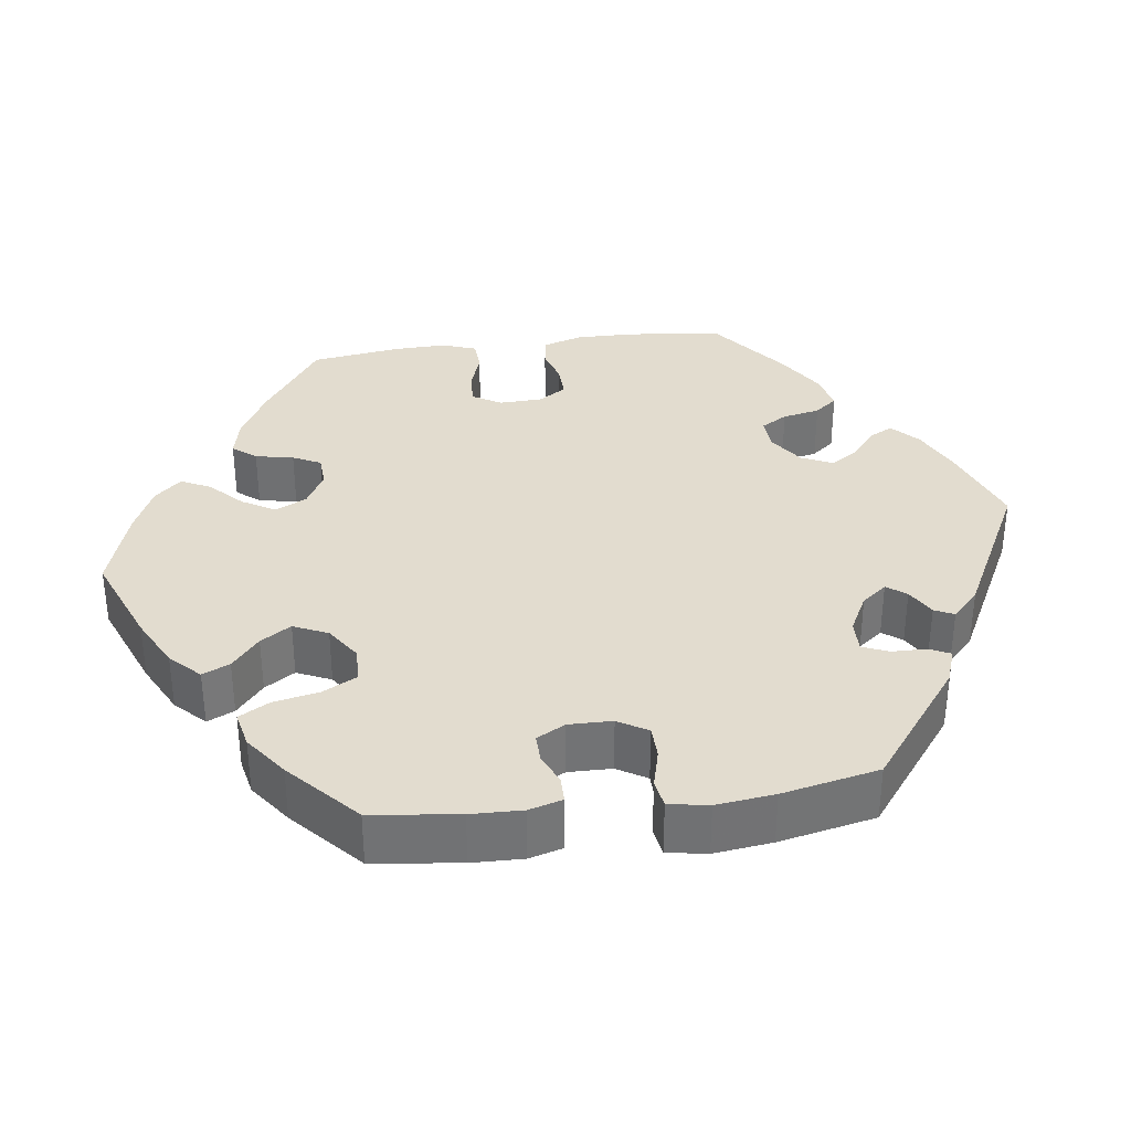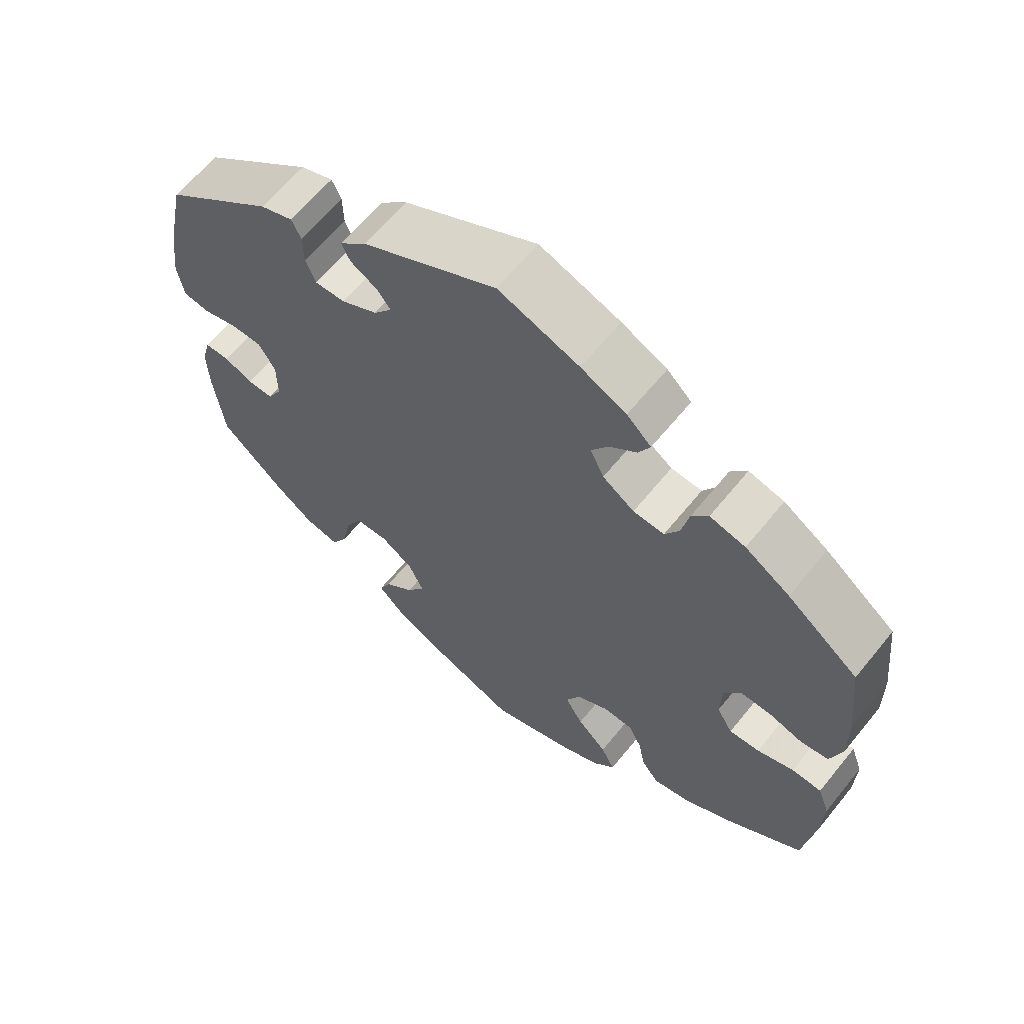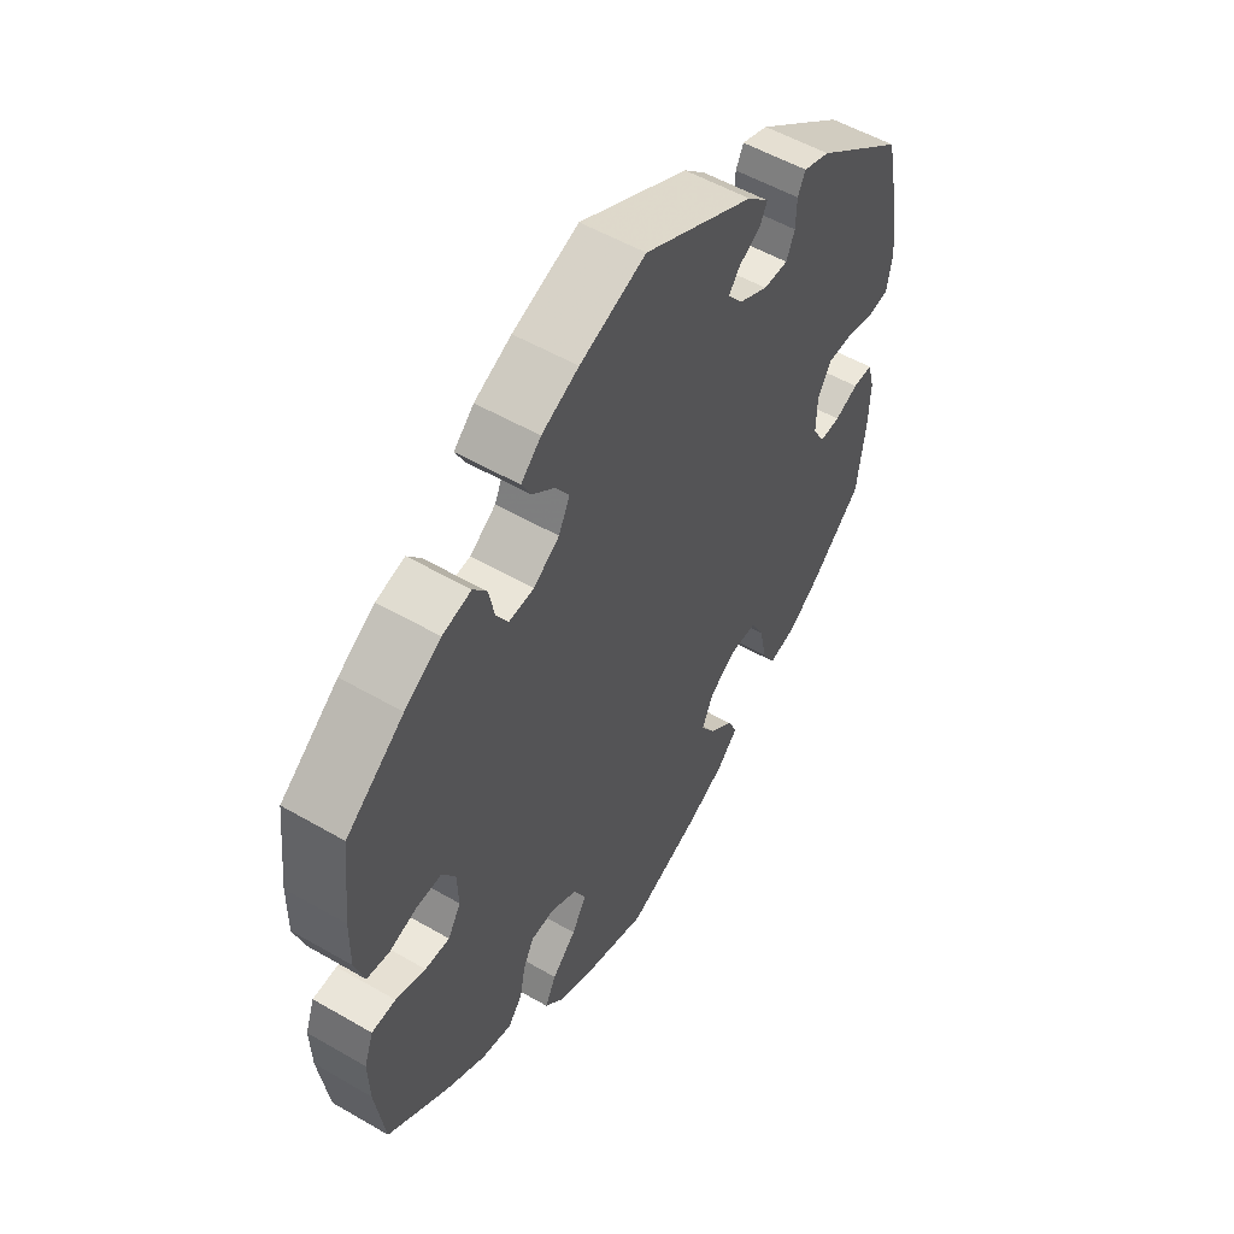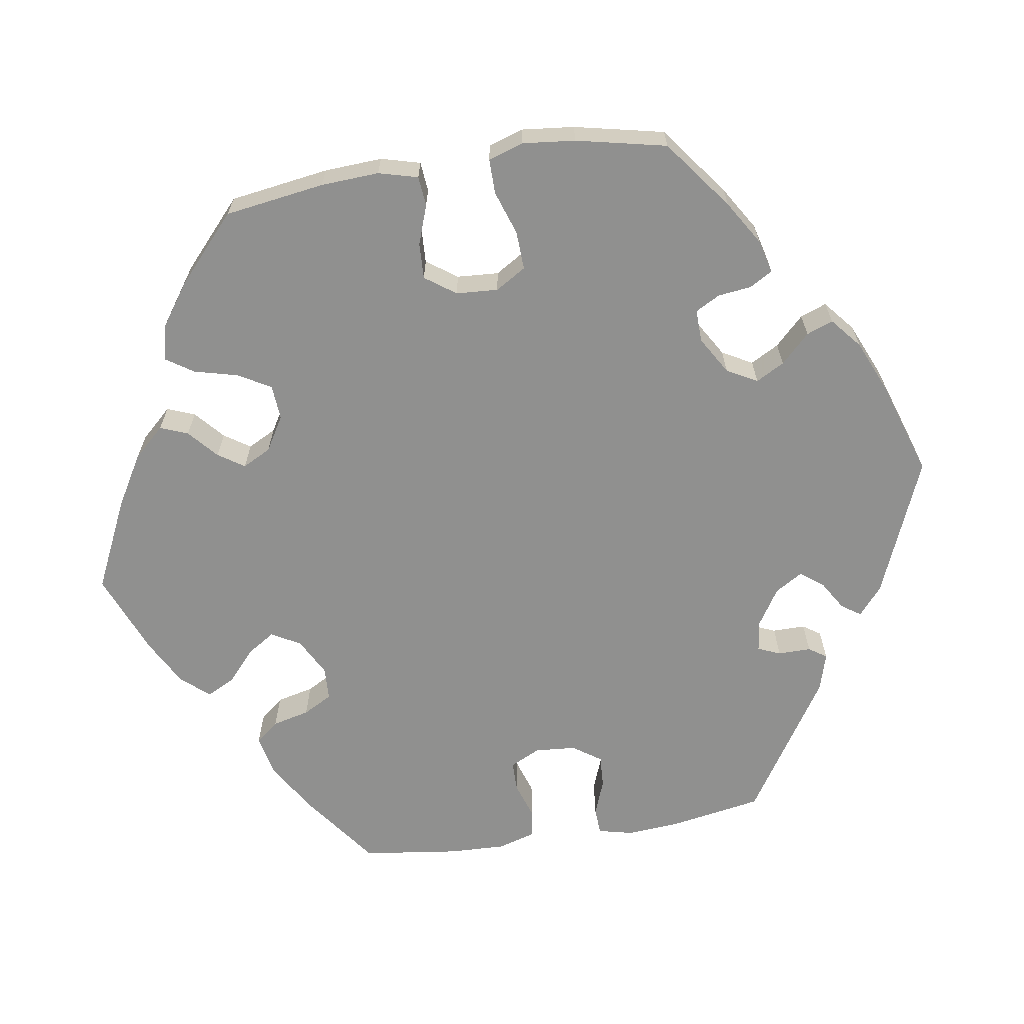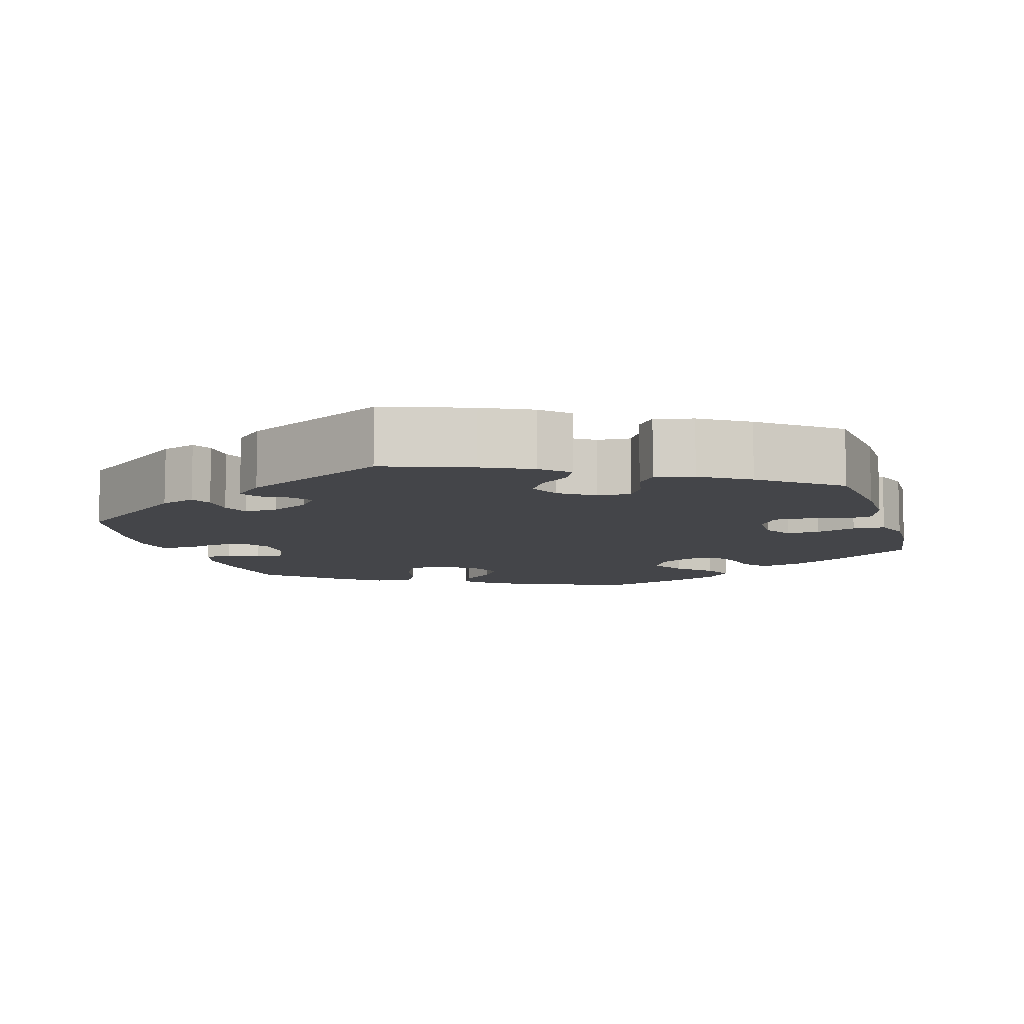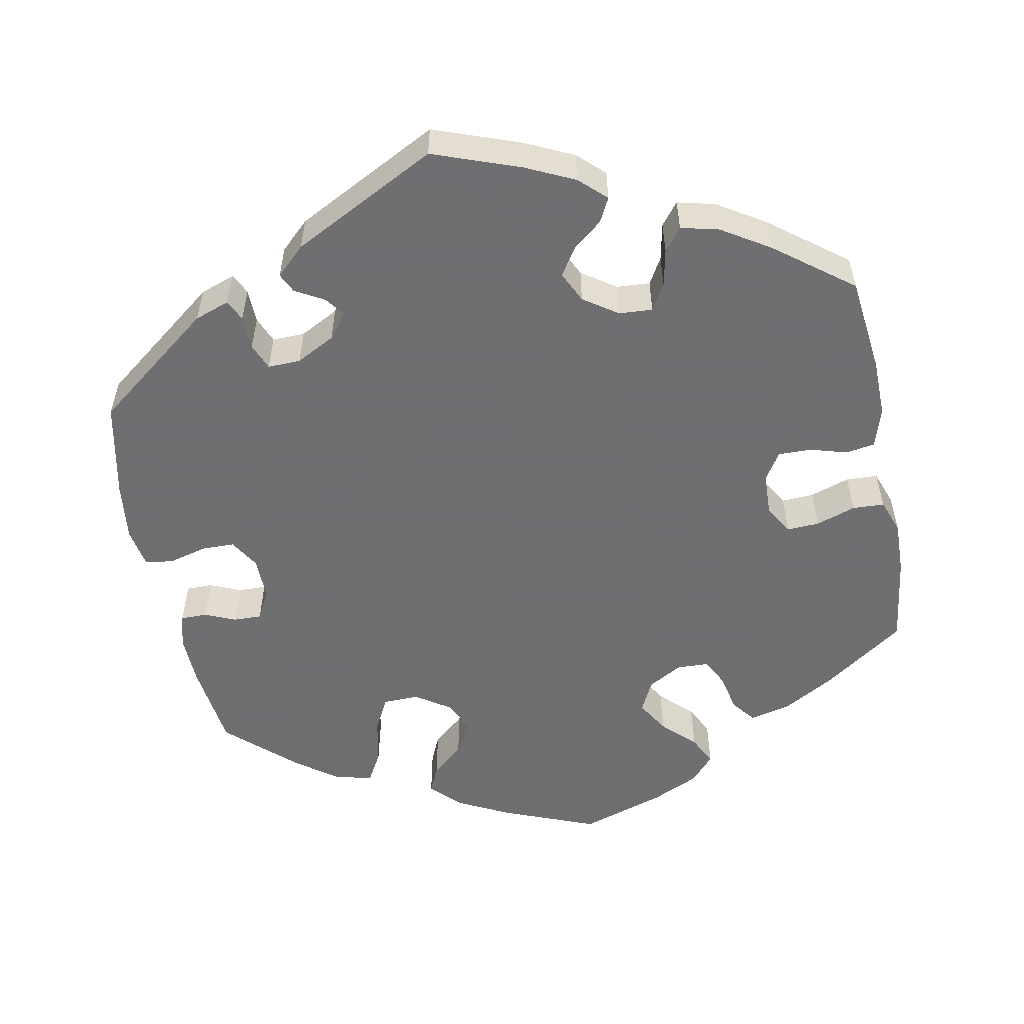
<metadata>
{"format":"obj","ext":"obj","renderer":"f3d","projection":"perspective","resolution":1024,"background":"white","views":[{"elev":34.6,"azim":-97.7,"up":"+Y"},{"elev":63.2,"azim":39.0,"up":"+Z"},{"elev":54.0,"azim":121.6,"up":"+Z"},{"elev":-65.5,"azim":-141.0,"up":"+Y"},{"elev":-9.0,"azim":16.7,"up":"+Y"},{"elev":-54.7,"azim":11.1,"up":"+Y"}]}
</metadata>
<code>
v -0.12 0.07 -0.53
v -0.187 0.07 -0.496
v -0.224 0.07 -0.459
v -0.208 0.07 -0.424
v -0.167 0.07 -0.389
v -0.142 0.07 -0.35
v -0.162 0.07 -0.306
v -0.207 0.07 -0.276
v -0.253 0.07 -0.277
v -0.276 0.07 -0.321
v -0.288 0.07 -0.38
v -0.31 0.07 -0.419
v -0.357 0.07 -0.409
v -0.412 0.07 -0.369
v -0.5 0.07 -0.289
v -0.514 0.07 -0.177
v -0.516 0.07 -0.111
v -0.504 0.07 -0.068
v -0.47 0.07 -0.068
v -0.43 0.07 -0.085
v -0.394 0.07 -0.086
v -0.374 0.07 -0.049
v -0.375 0.07 0.007
v -0.398 0.07 0.045
v -0.44 0.07 0.046
v -0.49 0.07 0.033
v -0.526 0.07 0.039
v -0.535 0.07 0.09
v -0.526 0.07 0.165
v -0.5 0.07 0.289
v -0.347 0.07 0.406
v -0.302 0.07 0.422
v -0.289 0.07 0.395
v -0.288 0.07 0.351
v -0.274 0.07 0.317
v -0.232 0.07 0.318
v -0.182 0.07 0.344
v -0.157 0.07 0.376
v -0.176 0.07 0.401
v -0.213 0.07 0.422
v -0.225 0.07 0.447
v -0.188 0.07 0.482
v -0.001 0.07 0.578
v 0.111 0.07 0.537
v 0.174 0.07 0.507
v 0.208 0.07 0.475
v 0.192 0.07 0.444
v 0.154 0.07 0.413
v 0.131 0.07 0.378
v 0.15 0.07 0.338
v 0.194 0.07 0.308
v 0.237 0.07 0.305
v 0.257 0.07 0.339
v 0.267 0.07 0.387
v 0.29 0.07 0.416
v 0.339 0.07 0.404
v 0.401 0.07 0.365
v 0.5 0.07 0.289
v 0.514 0.07 0.166
v 0.515 0.07 0.091
v 0.499 0.07 0.04
v 0.461 0.07 0.034
v 0.414 0.07 0.048
v 0.371 0.07 0.049
v 0.348 0.07 0.013
v 0.346 0.07 -0.042
v 0.368 0.07 -0.079
v 0.41 0.07 -0.077
v 0.461 0.07 -0.06
v 0.502 0.07 -0.062
v 0.518 0.07 -0.106
v 0.516 0.07 -0.175
v 0.5 0.07 -0.289
v 0.395 0.07 -0.362
v 0.328 0.07 -0.4
v 0.275 0.07 -0.412
v 0.251 0.07 -0.382
v 0.241 0.07 -0.333
v 0.223 0.07 -0.297
v 0.182 0.07 -0.295
v 0.137 0.07 -0.32
v 0.117 0.07 -0.361
v 0.142 0.07 -0.403
v 0.183 0.07 -0.443
v 0.202 0.07 -0.481
v 0.171 0.07 -0.515
v 0.11 0.07 -0.543
v 0.001 0.07 -0.578
v -0.12 0 -0.53
v -0.187 0 -0.496
v -0.224 0 -0.459
v -0.208 0 -0.424
v -0.167 0 -0.389
v -0.142 0 -0.35
v -0.162 0 -0.306
v -0.207 0 -0.276
v -0.253 0 -0.277
v -0.276 0 -0.321
v -0.288 0 -0.38
v -0.31 0 -0.419
v -0.357 0 -0.409
v -0.412 0 -0.369
v -0.5 0 -0.289
v -0.514 0 -0.177
v -0.516 0 -0.111
v -0.504 0 -0.068
v -0.47 0 -0.068
v -0.43 0 -0.085
v -0.394 0 -0.086
v -0.374 0 -0.049
v -0.375 0 0.007
v -0.398 0 0.045
v -0.44 0 0.046
v -0.49 0 0.033
v -0.526 0 0.039
v -0.535 0 0.09
v -0.526 0 0.165
v -0.5 0 0.289
v -0.347 0 0.406
v -0.302 0 0.422
v -0.289 0 0.395
v -0.288 0 0.351
v -0.274 0 0.317
v -0.232 0 0.318
v -0.182 0 0.344
v -0.157 0 0.376
v -0.176 0 0.401
v -0.213 0 0.422
v -0.225 0 0.447
v -0.188 0 0.482
v -0.001 0 0.578
v 0.111 0 0.537
v 0.174 0 0.507
v 0.208 0 0.475
v 0.192 0 0.444
v 0.154 0 0.413
v 0.131 0 0.378
v 0.15 0 0.338
v 0.194 0 0.308
v 0.237 0 0.305
v 0.257 0 0.339
v 0.267 0 0.387
v 0.29 0 0.416
v 0.339 0 0.404
v 0.401 0 0.365
v 0.5 0 0.289
v 0.514 0 0.166
v 0.515 0 0.091
v 0.499 0 0.04
v 0.461 0 0.034
v 0.414 0 0.048
v 0.371 0 0.049
v 0.348 0 0.013
v 0.346 0 -0.042
v 0.368 0 -0.079
v 0.41 0 -0.077
v 0.461 0 -0.06
v 0.502 0 -0.062
v 0.518 0 -0.106
v 0.516 0 -0.175
v 0.5 0 -0.289
v 0.395 0 -0.362
v 0.328 0 -0.4
v 0.275 0 -0.412
v 0.251 0 -0.382
v 0.241 0 -0.333
v 0.223 0 -0.297
v 0.182 0 -0.295
v 0.137 0 -0.32
v 0.117 0 -0.361
v 0.142 0 -0.403
v 0.183 0 -0.443
v 0.202 0 -0.481
v 0.171 0 -0.515
v 0.11 0 -0.543
v 0.001 0 -0.578
f 83 84 85 86
f 82 83 86 87
f 75 76 77 78
f 75 78 79
f 74 75 79
f 73 74 79
f 72 73 79 80
f 68 69 70 71
f 67 68 71 72
f 60 61 62 63
f 60 63 64
f 59 60 64
f 58 59 64
f 57 58 64 65
f 53 54 55 56
f 52 53 56 57
f 45 46 47 48
f 45 48 49
f 44 45 49
f 43 44 49
f 42 43 49 50
f 39 40 41 42
f 38 39 42 50
f 31 32 33 34
f 31 34 35
f 30 31 35
f 29 30 35 36
f 25 26 27 28
f 24 25 28 29
f 17 18 19 20
f 17 20 21
f 16 17 21
f 15 16 21
f 14 15 21 22
f 10 11 12 13
f 9 10 13 14
f 2 3 4 5
f 2 5 6
f 1 2 6
f 82 87 88 1
f 67 72 80
f 66 67 80 81
f 65 66 81
f 52 57 65 81
f 51 52 81 82
f 37 38 50 51
f 24 29 36 37
f 23 24 37 51
f 22 23 51 82
f 9 14 22
f 8 9 22
f 7 8 22 82
f 82 1 6
f 6 7 82
f 174 173 172 171
f 175 174 171 170
f 166 165 164 163
f 167 166 163
f 167 163 162
f 167 162 161
f 168 167 161 160
f 159 158 157 156
f 160 159 156 155
f 151 150 149 148
f 152 151 148
f 152 148 147
f 152 147 146
f 153 152 146 145
f 144 143 142 141
f 145 144 141 140
f 136 135 134 133
f 137 136 133
f 137 133 132
f 137 132 131
f 138 137 131 130
f 130 129 128 127
f 138 130 127 126
f 122 121 120 119
f 123 122 119
f 123 119 118
f 124 123 118 117
f 116 115 114 113
f 117 116 113 112
f 108 107 106 105
f 109 108 105
f 109 105 104
f 109 104 103
f 110 109 103 102
f 101 100 99 98
f 102 101 98 97
f 93 92 91 90
f 94 93 90
f 94 90 89
f 89 176 175 170
f 168 160 155
f 169 168 155 154
f 169 154 153
f 169 153 145 140
f 170 169 140 139
f 139 138 126 125
f 125 124 117 112
f 139 125 112 111
f 170 139 111 110
f 110 102 97
f 110 97 96
f 170 110 96 95
f 94 89 170
f 170 95 94
f 1 89 90 2
f 2 90 91 3
f 3 91 92 4
f 4 92 93 5
f 5 93 94 6
f 6 94 95 7
f 7 95 96 8
f 8 96 97 9
f 9 97 98 10
f 10 98 99 11
f 11 99 100 12
f 12 100 101 13
f 13 101 102 14
f 14 102 103 15
f 15 103 104 16
f 16 104 105 17
f 17 105 106 18
f 18 106 107 19
f 19 107 108 20
f 20 108 109 21
f 21 109 110 22
f 22 110 111 23
f 23 111 112 24
f 24 112 113 25
f 25 113 114 26
f 26 114 115 27
f 27 115 116 28
f 28 116 117 29
f 29 117 118 30
f 30 118 119 31
f 31 119 120 32
f 32 120 121 33
f 33 121 122 34
f 34 122 123 35
f 35 123 124 36
f 36 124 125 37
f 37 125 126 38
f 38 126 127 39
f 39 127 128 40
f 40 128 129 41
f 41 129 130 42
f 42 130 131 43
f 43 131 132 44
f 44 132 133 45
f 45 133 134 46
f 46 134 135 47
f 47 135 136 48
f 48 136 137 49
f 49 137 138 50
f 50 138 139 51
f 51 139 140 52
f 52 140 141 53
f 53 141 142 54
f 54 142 143 55
f 55 143 144 56
f 56 144 145 57
f 57 145 146 58
f 58 146 147 59
f 59 147 148 60
f 60 148 149 61
f 61 149 150 62
f 62 150 151 63
f 63 151 152 64
f 64 152 153 65
f 65 153 154 66
f 66 154 155 67
f 67 155 156 68
f 68 156 157 69
f 69 157 158 70
f 70 158 159 71
f 71 159 160 72
f 72 160 161 73
f 73 161 162 74
f 74 162 163 75
f 75 163 164 76
f 76 164 165 77
f 77 165 166 78
f 78 166 167 79
f 79 167 168 80
f 80 168 169 81
f 81 169 170 82
f 82 170 171 83
f 83 171 172 84
f 84 172 173 85
f 85 173 174 86
f 86 174 175 87
f 87 175 176 88
f 88 176 89 1

</code>
